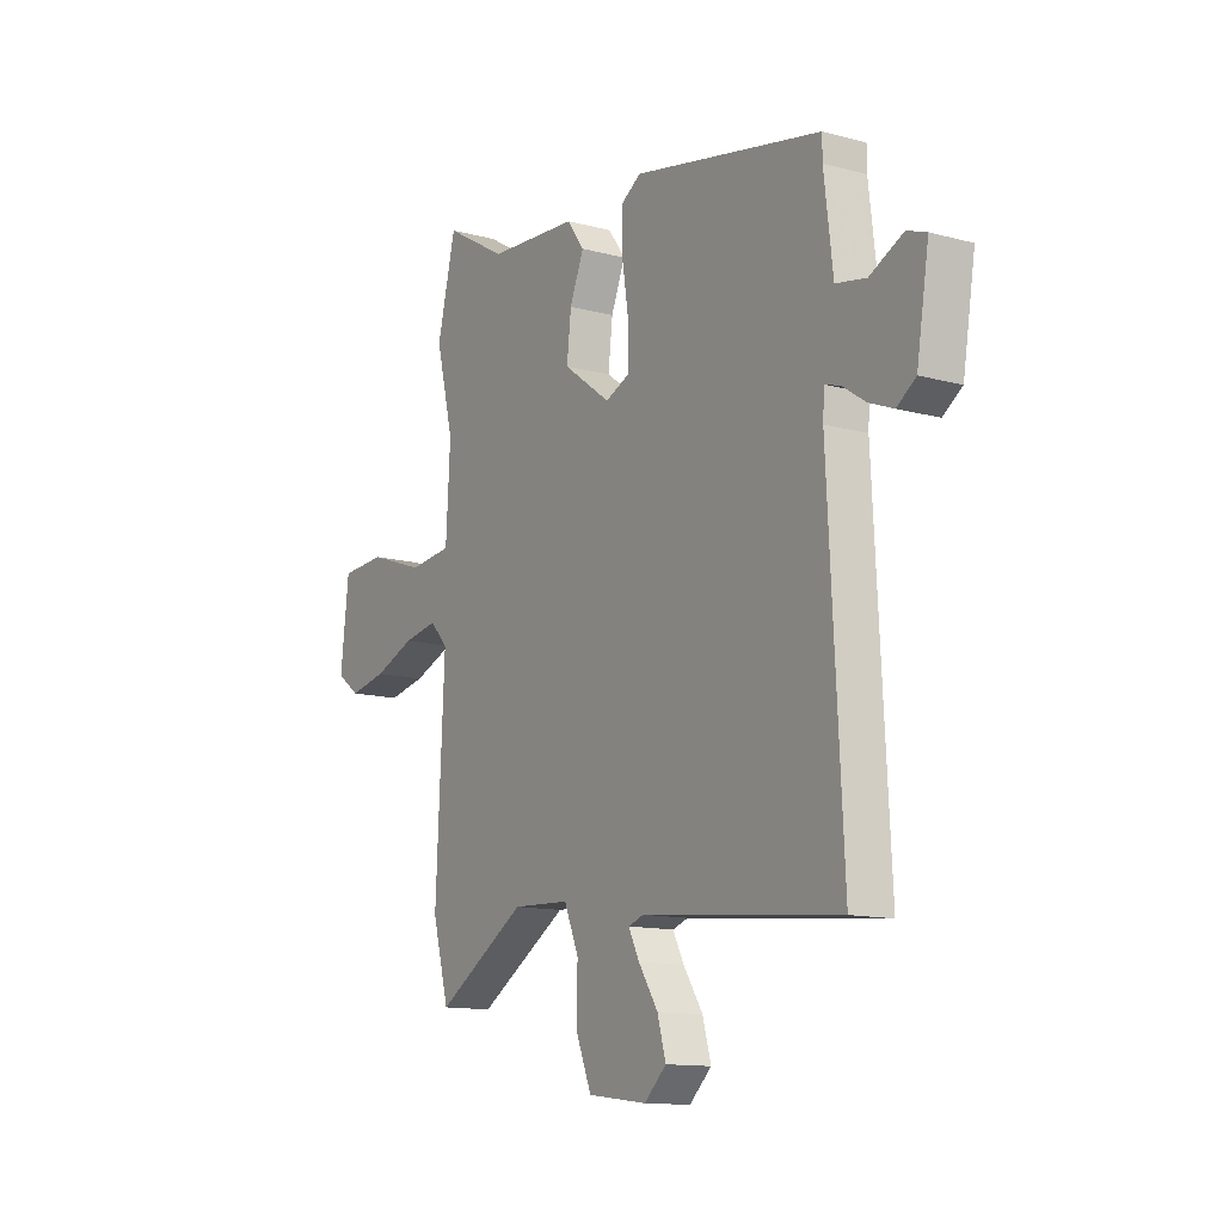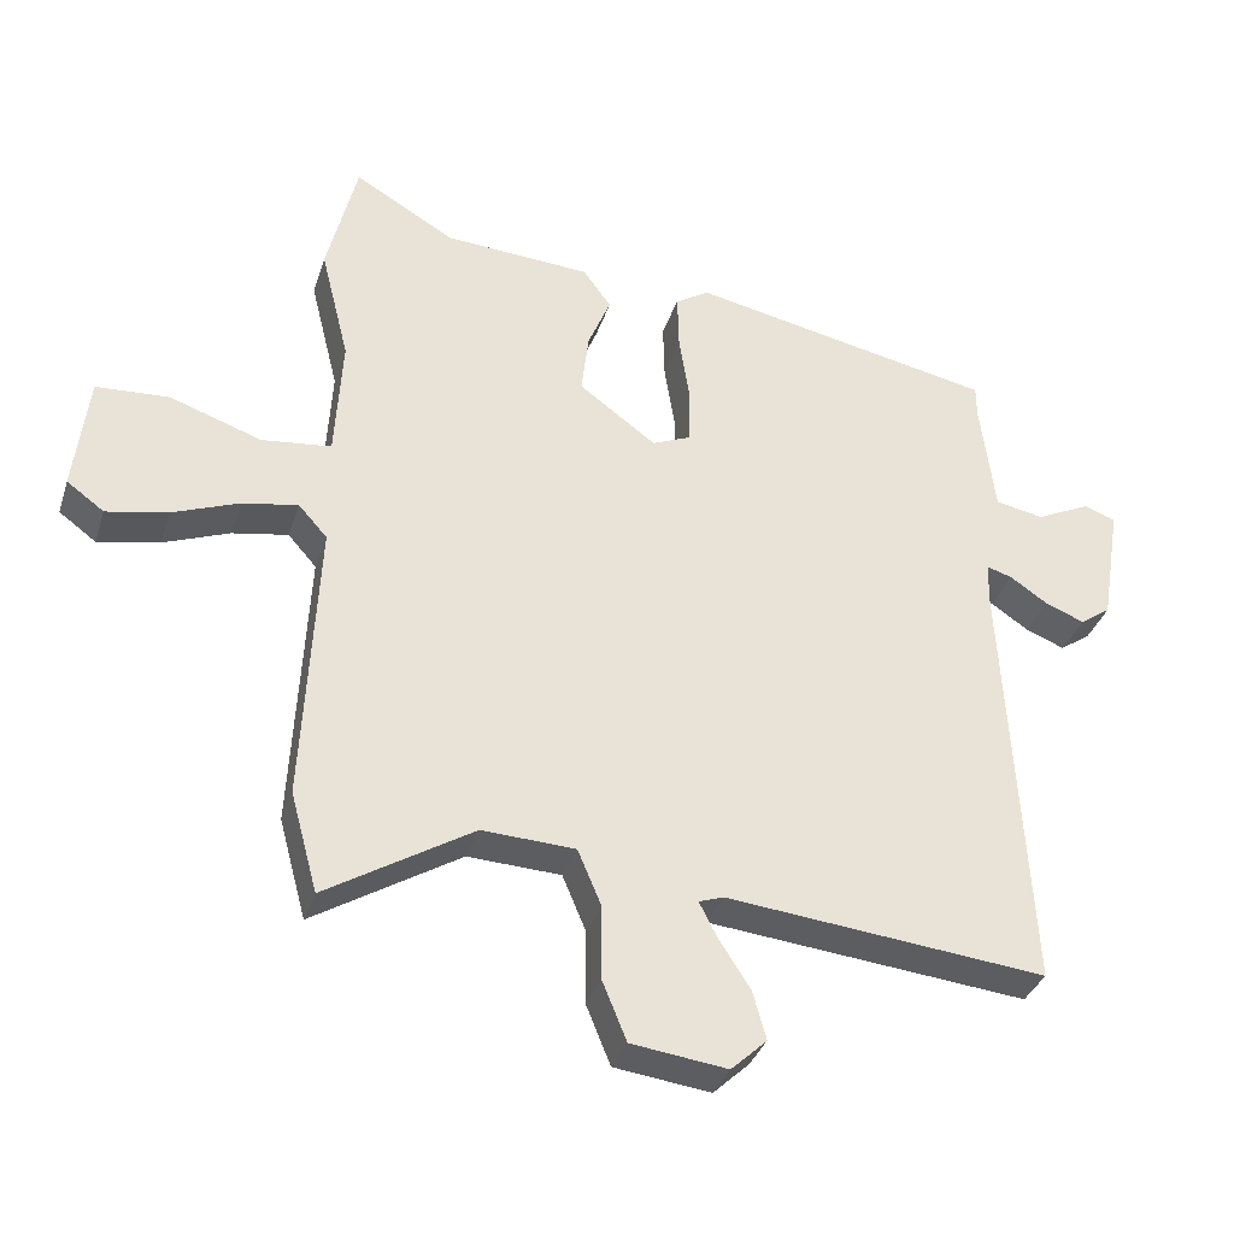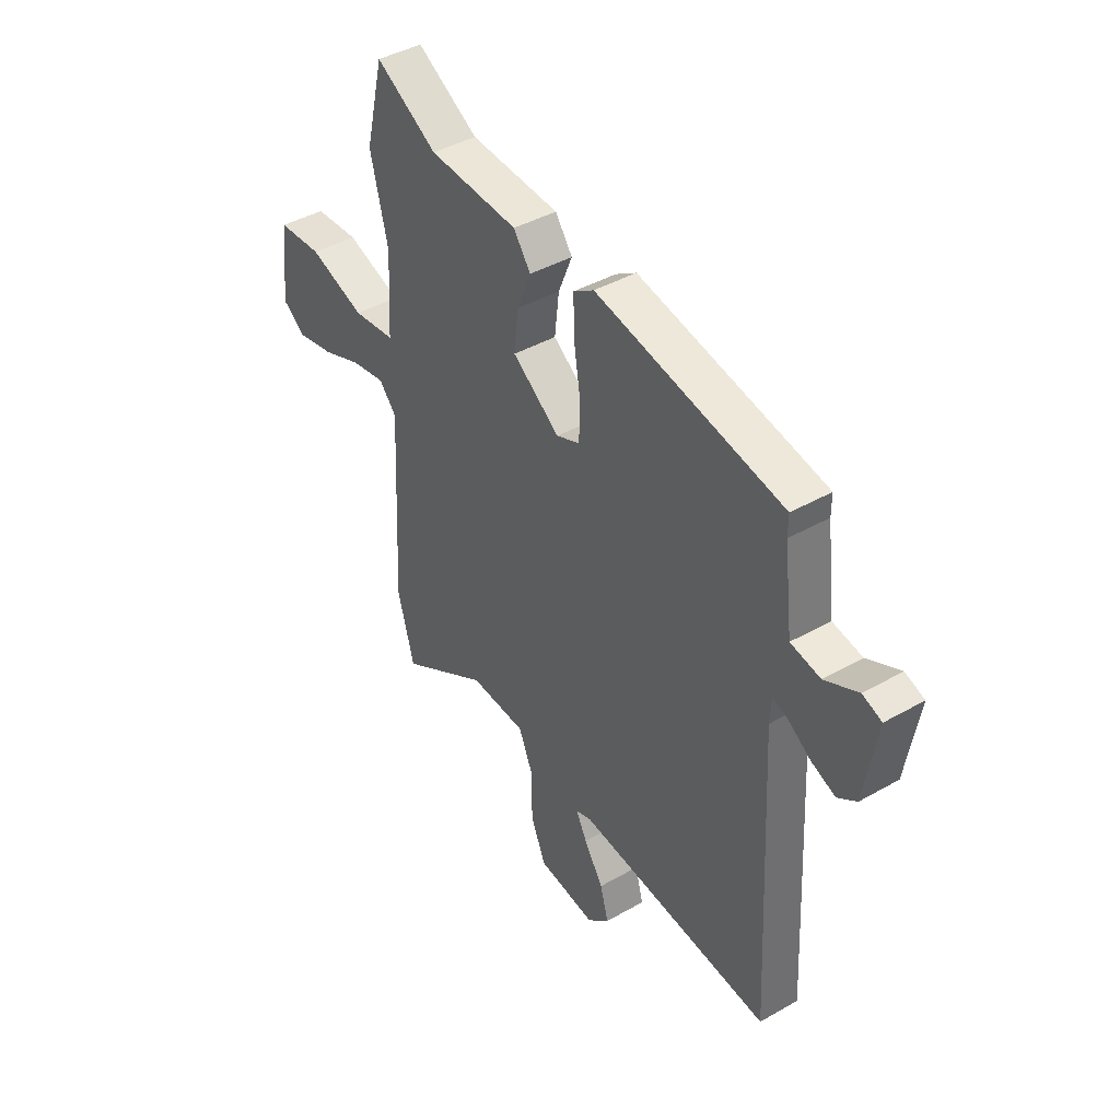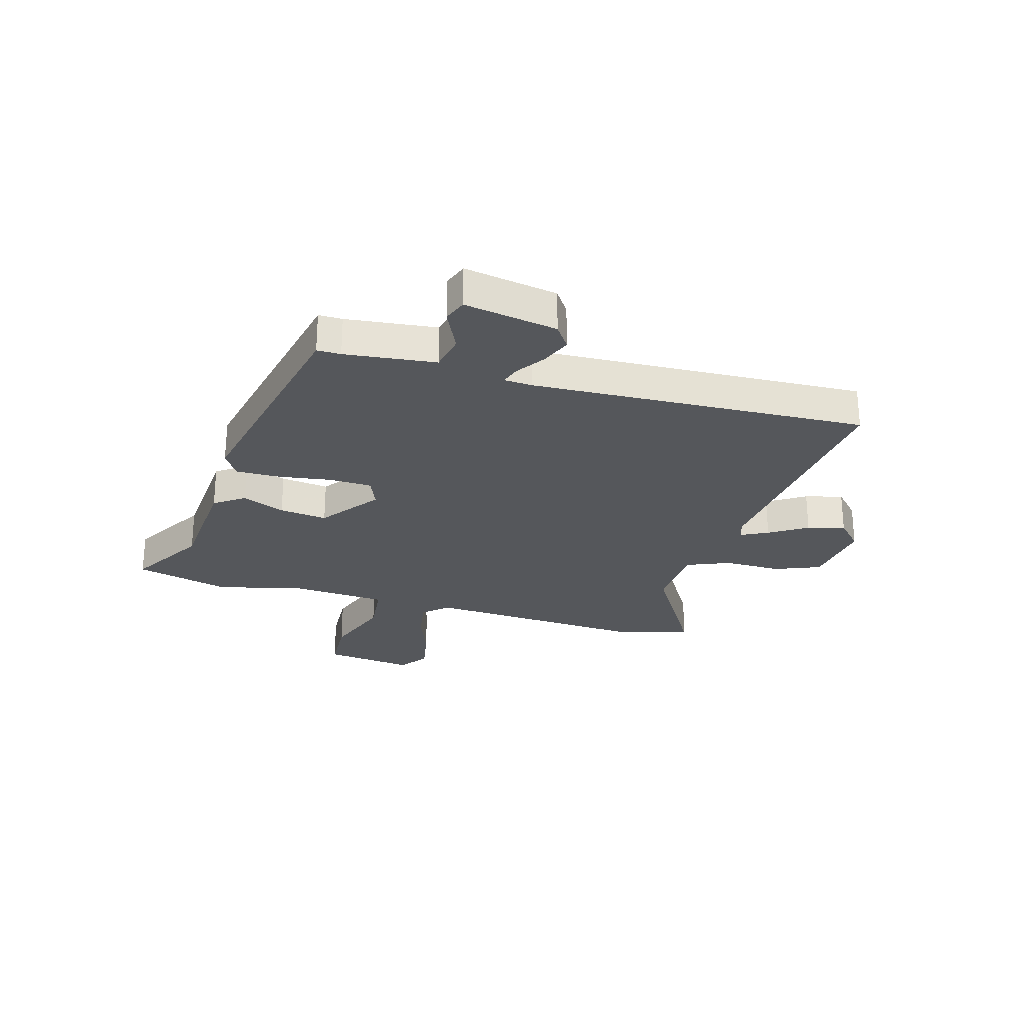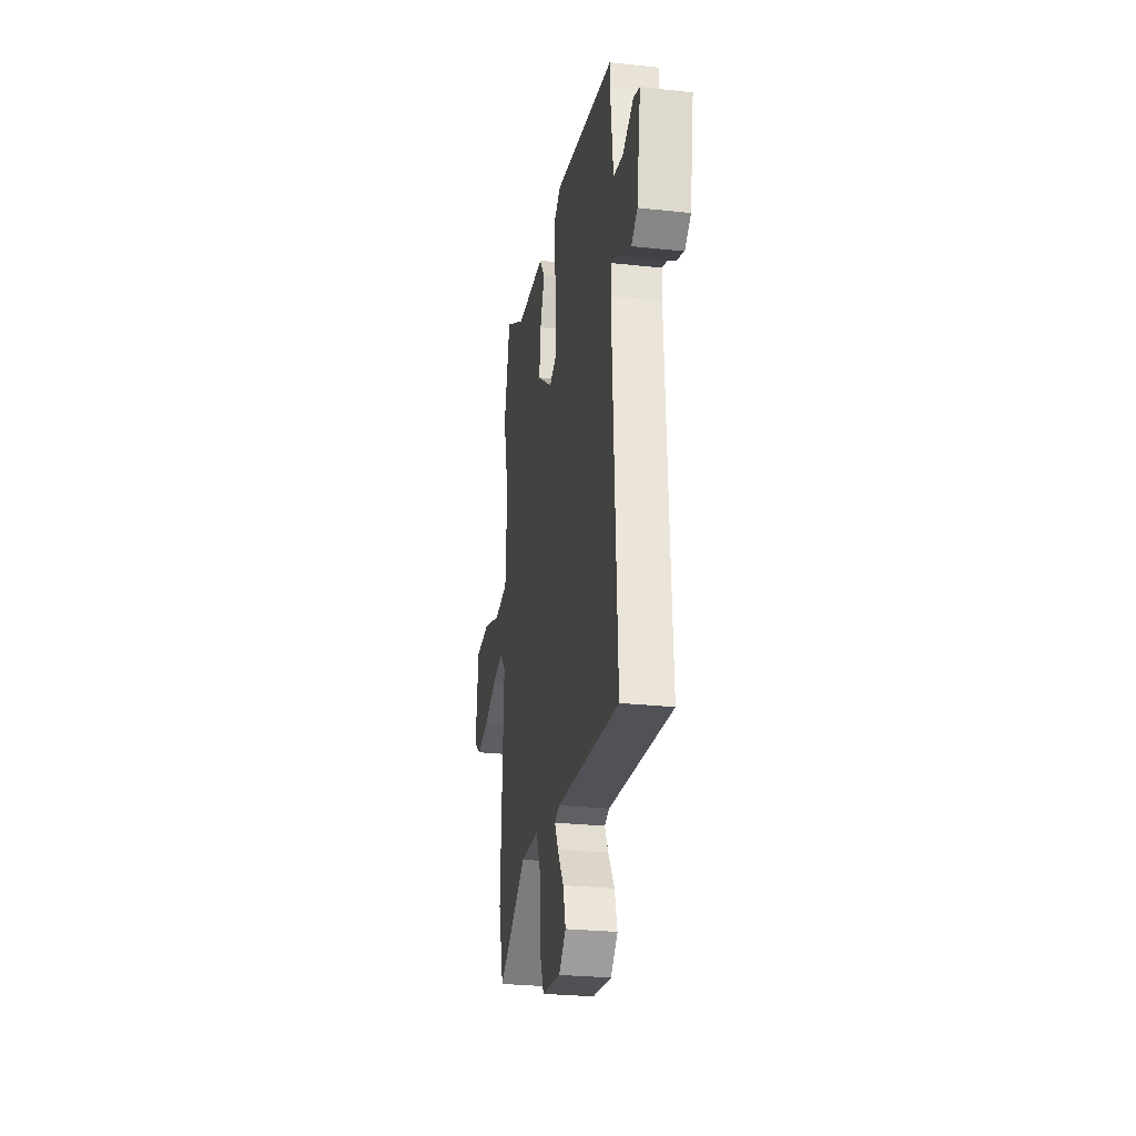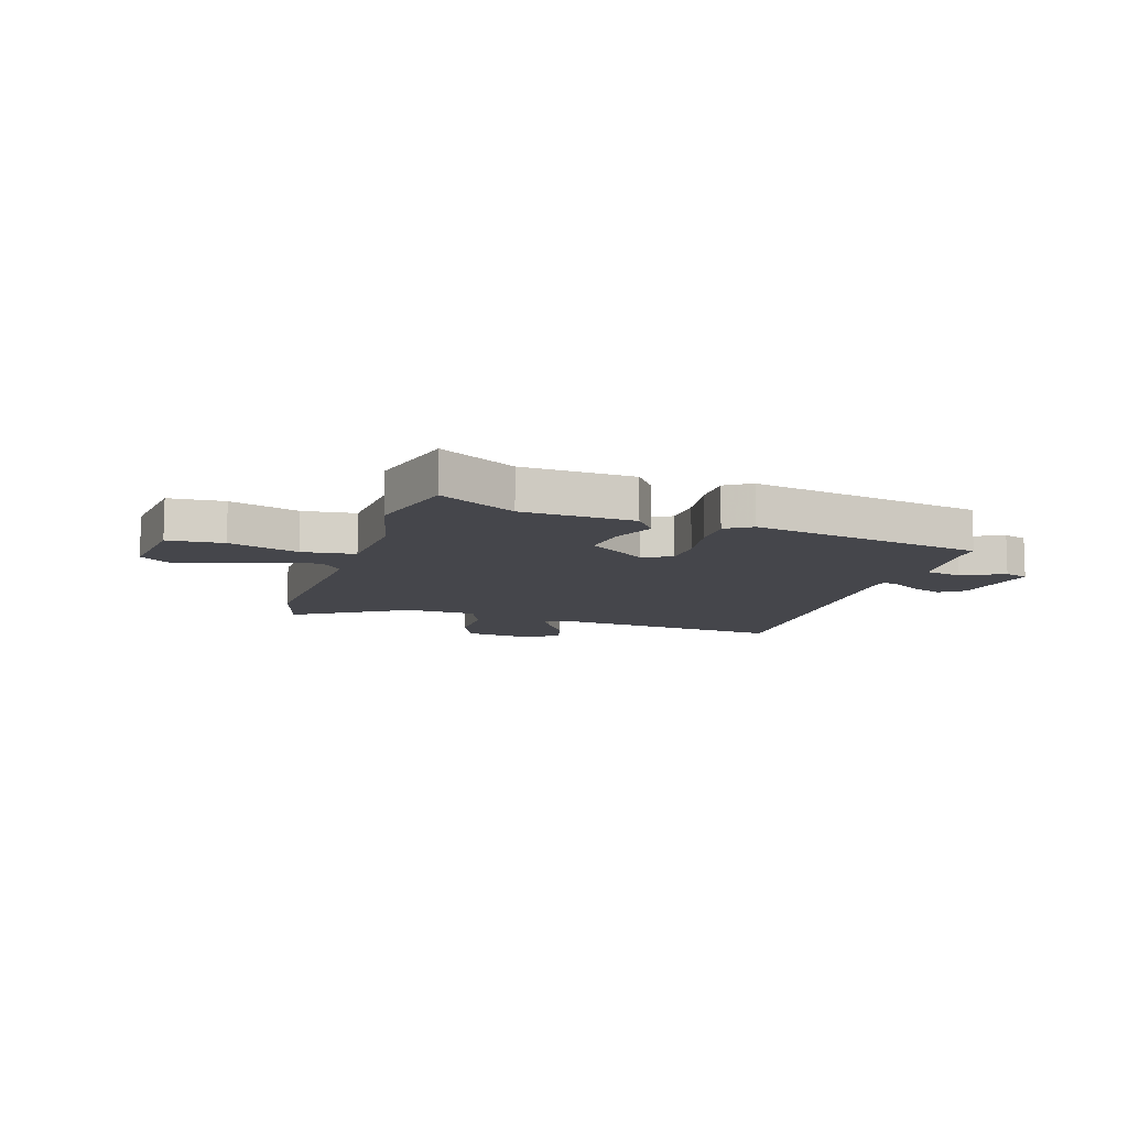
<metadata>
{"format":"obj","ext":"obj","renderer":"f3d","projection":"perspective","resolution":1024,"background":"white","views":[{"elev":-12.8,"azim":58.0,"up":"+Z"},{"elev":-34.9,"azim":-17.0,"up":"+Z"},{"elev":41.9,"azim":55.5,"up":"+Z"},{"elev":-26.6,"azim":73.5,"up":"+Y"},{"elev":-27.2,"azim":80.4,"up":"+Z"},{"elev":-10.1,"azim":-17.4,"up":"+Y"}]}
</metadata>
<code>
v 0.486 0.07 0.418
v 0.486 0.07 0.375
v 0.506 0.07 0.21
v 0.574 0.07 0.197
v 0.65 0.07 0.234
v 0.694 0.07 0.218
v 0.666 0.07 0.048
v 0.623 0.07 0.018
v 0.568 0.07 0.04
v 0.516 0.07 0.075
v 0.481 0.07 0.086
v 0.478 0.07 0.035
v 0.51 0.07 -0.574
v 0.063 0.07 -0.529
v 0.028 0.07 -0.541
v 0.053 0.07 -0.59
v 0.097 0.07 -0.658
v 0.116 0.07 -0.726
v 0.066 0.07 -0.773
v -0.068 0.07 -0.756
v -0.102 0.07 -0.673
v -0.102 0.07 -0.569
v -0.135 0.07 -0.491
v -0.265 0.07 -0.485
v -0.47 0.07 -0.611
v -0.508 0.07 -0.472
v -0.488 0.07 -0.07
v -0.528 0.07 -0.025
v -0.606 0.07 -0.039
v -0.699 0.07 -0.075
v -0.784 0.07 -0.092
v -0.836 0.07 -0.054
v -0.817 0.07 0.111
v -0.715 0.07 0.117
v -0.587 0.07 0.073
v -0.49 0.07 0.084
v -0.48 0.07 0.257
v -0.52 0.07 0.418
v -0.478 0.07 0.59
v -0.337 0.07 0.508
v -0.132 0.07 0.495
v -0.093 0.07 0.441
v -0.125 0.07 0.363
v -0.135 0.07 0.276
v -0.027 0.07 0.197
v 0.027 0.07 0.22
v 0.029 0.07 0.297
v 0.014 0.07 0.393
v 0.012 0.07 0.474
v 0.059 0.07 0.504
v 0.486 0 0.418
v 0.486 0 0.375
v 0.506 0 0.21
v 0.574 0 0.197
v 0.65 0 0.234
v 0.694 0 0.218
v 0.666 0 0.048
v 0.623 0 0.018
v 0.568 0 0.04
v 0.516 0 0.075
v 0.481 0 0.086
v 0.478 0 0.035
v 0.51 0 -0.574
v 0.063 0 -0.529
v 0.028 0 -0.541
v 0.053 0 -0.59
v 0.097 0 -0.658
v 0.116 0 -0.726
v 0.066 0 -0.773
v -0.068 0 -0.756
v -0.102 0 -0.673
v -0.102 0 -0.569
v -0.135 0 -0.491
v -0.265 0 -0.485
v -0.47 0 -0.611
v -0.508 0 -0.472
v -0.488 0 -0.07
v -0.528 0 -0.025
v -0.606 0 -0.039
v -0.699 0 -0.075
v -0.784 0 -0.092
v -0.836 0 -0.054
v -0.817 0 0.111
v -0.715 0 0.117
v -0.587 0 0.073
v -0.49 0 0.084
v -0.48 0 0.257
v -0.52 0 0.418
v -0.478 0 0.59
v -0.337 0 0.508
v -0.132 0 0.495
v -0.093 0 0.441
v -0.125 0 0.363
v -0.135 0 0.276
v -0.027 0 0.197
v 0.027 0 0.22
v 0.029 0 0.297
v 0.014 0 0.393
v 0.012 0 0.474
v 0.059 0 0.504
f 50 1 2
f 49 50 2
f 48 49 2
f 47 48 2
f 46 47 2 3
f 45 46 3 4
f 40 41 42 43
f 40 43 44
f 39 40 44
f 38 39 44
f 37 38 44
f 36 37 44 45
f 33 34 35
f 32 33 35
f 31 32 35
f 30 31 35
f 29 30 35
f 28 29 35 36
f 36 45 4
f 28 36 4
f 27 28 4
f 26 27 4
f 25 26 4
f 24 25 4
f 20 21 22
f 19 20 22
f 18 19 22
f 17 18 22
f 16 17 22
f 15 16 22 23
f 14 15 23
f 12 13 14 23
f 11 12 23 24
f 8 9 10
f 7 8 10
f 6 7 10
f 5 6 10
f 4 5 10
f 4 10 11
f 4 11 24
f 52 51 100
f 52 100 99
f 52 99 98
f 52 98 97
f 53 52 97 96
f 54 53 96 95
f 93 92 91 90
f 94 93 90
f 94 90 89
f 94 89 88
f 94 88 87
f 95 94 87 86
f 85 84 83
f 85 83 82
f 85 82 81
f 85 81 80
f 85 80 79
f 86 85 79 78
f 54 95 86
f 54 86 78
f 54 78 77
f 54 77 76
f 54 76 75
f 54 75 74
f 72 71 70
f 72 70 69
f 72 69 68
f 72 68 67
f 72 67 66
f 73 72 66 65
f 73 65 64
f 73 64 63 62
f 74 73 62 61
f 60 59 58
f 60 58 57
f 60 57 56
f 60 56 55
f 60 55 54
f 61 60 54
f 74 61 54
f 1 51 52 2
f 2 52 53 3
f 3 53 54 4
f 4 54 55 5
f 5 55 56 6
f 6 56 57 7
f 7 57 58 8
f 8 58 59 9
f 9 59 60 10
f 10 60 61 11
f 11 61 62 12
f 12 62 63 13
f 13 63 64 14
f 14 64 65 15
f 15 65 66 16
f 16 66 67 17
f 17 67 68 18
f 18 68 69 19
f 19 69 70 20
f 20 70 71 21
f 21 71 72 22
f 22 72 73 23
f 23 73 74 24
f 24 74 75 25
f 25 75 76 26
f 26 76 77 27
f 27 77 78 28
f 28 78 79 29
f 29 79 80 30
f 30 80 81 31
f 31 81 82 32
f 32 82 83 33
f 33 83 84 34
f 34 84 85 35
f 35 85 86 36
f 36 86 87 37
f 37 87 88 38
f 38 88 89 39
f 39 89 90 40
f 40 90 91 41
f 41 91 92 42
f 42 92 93 43
f 43 93 94 44
f 44 94 95 45
f 45 95 96 46
f 46 96 97 47
f 47 97 98 48
f 48 98 99 49
f 49 99 100 50
f 50 100 51 1

</code>
